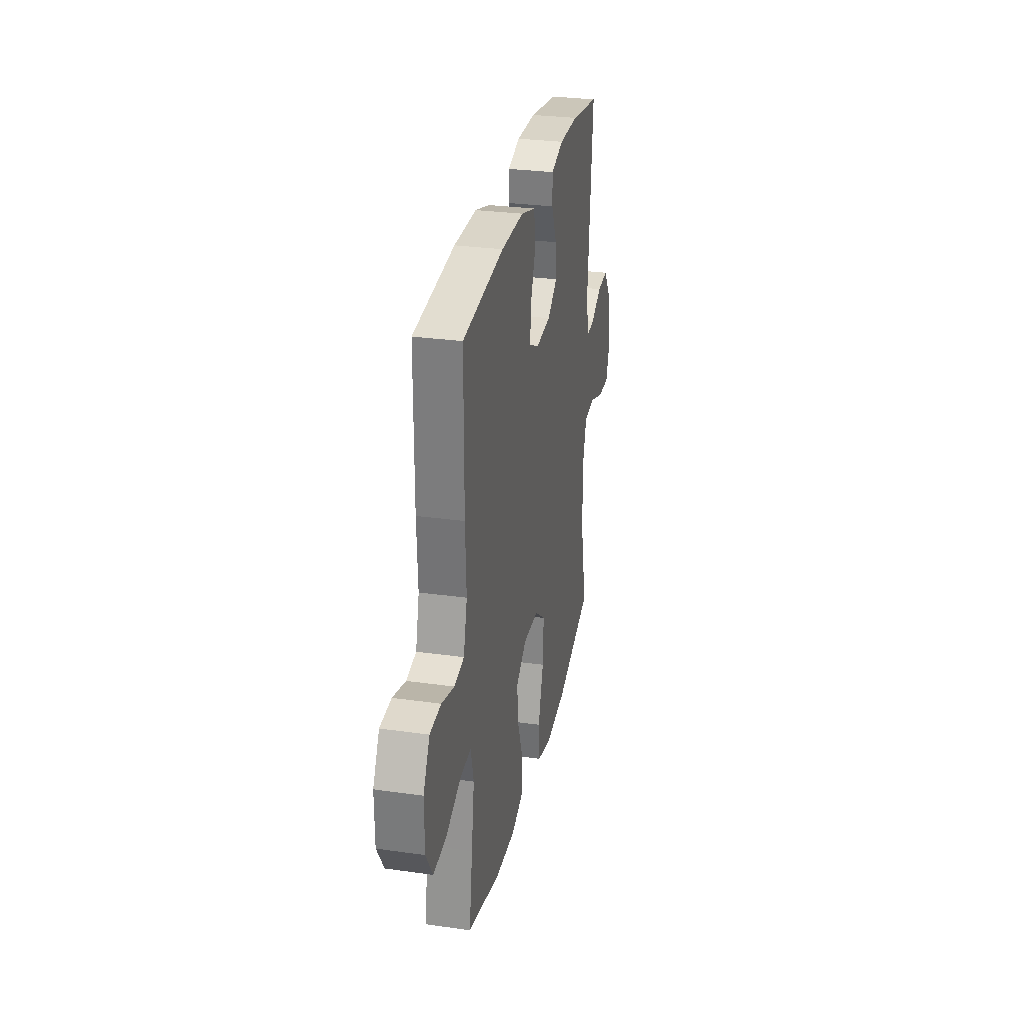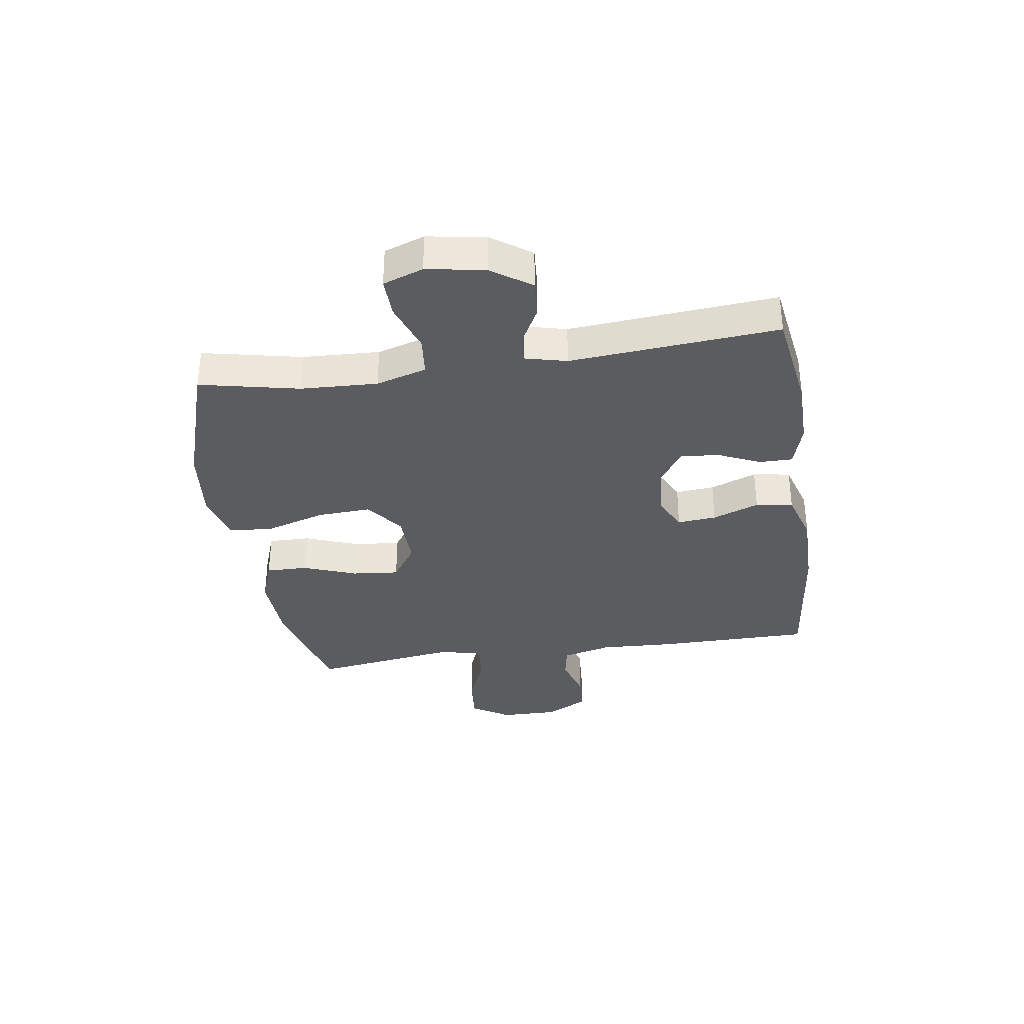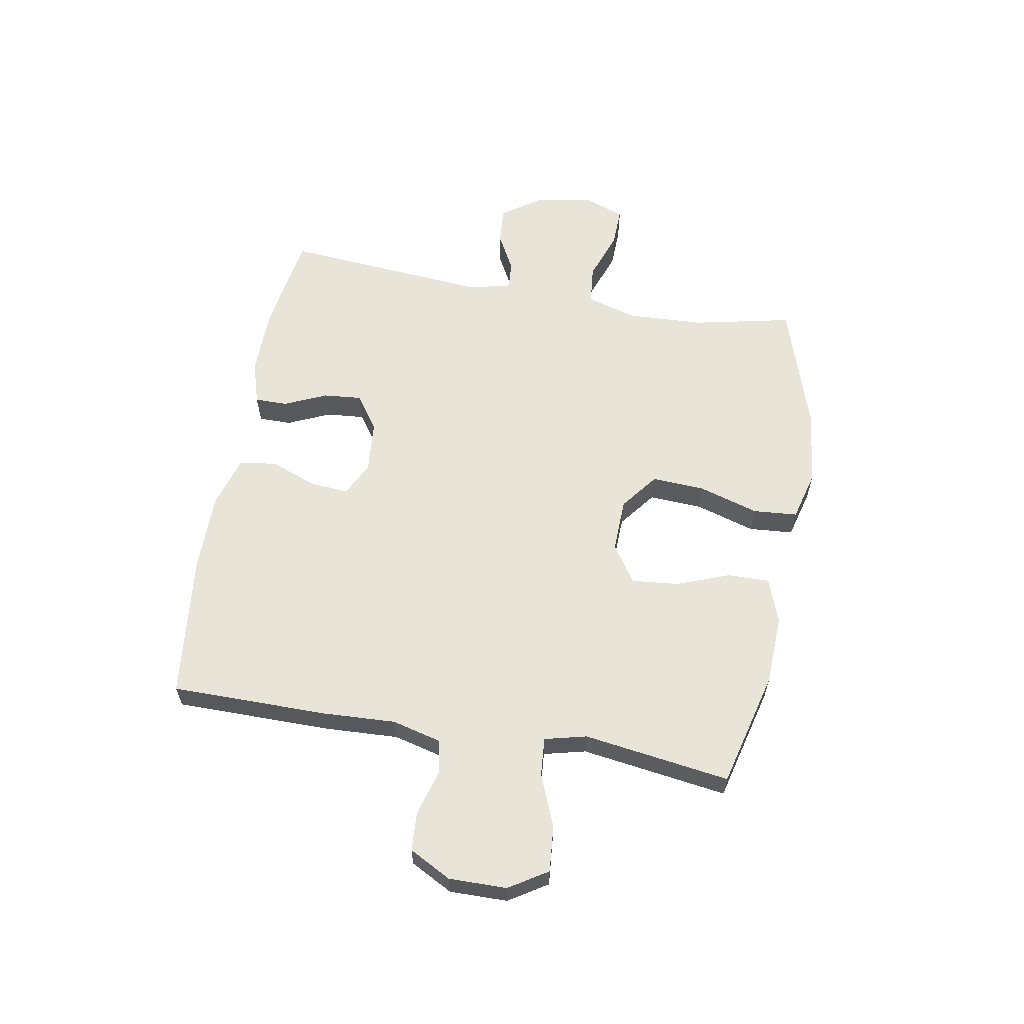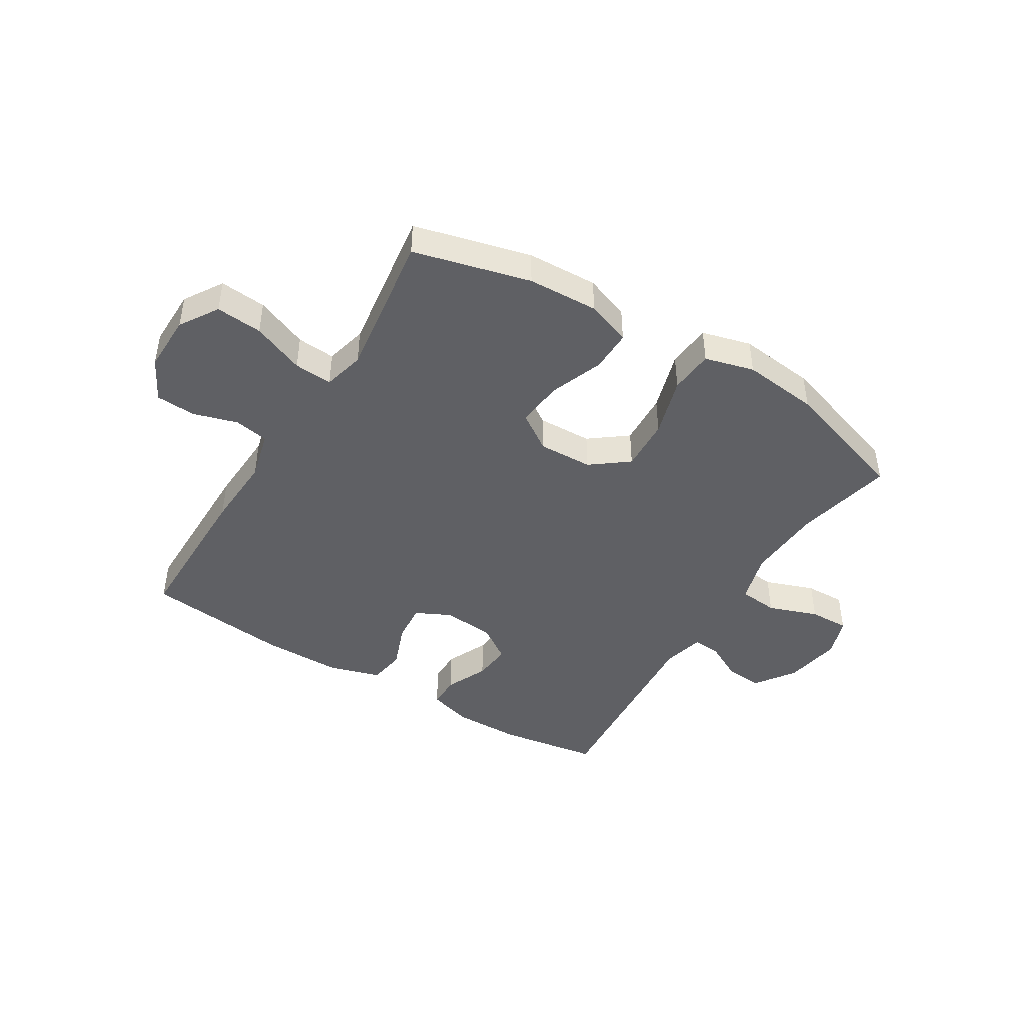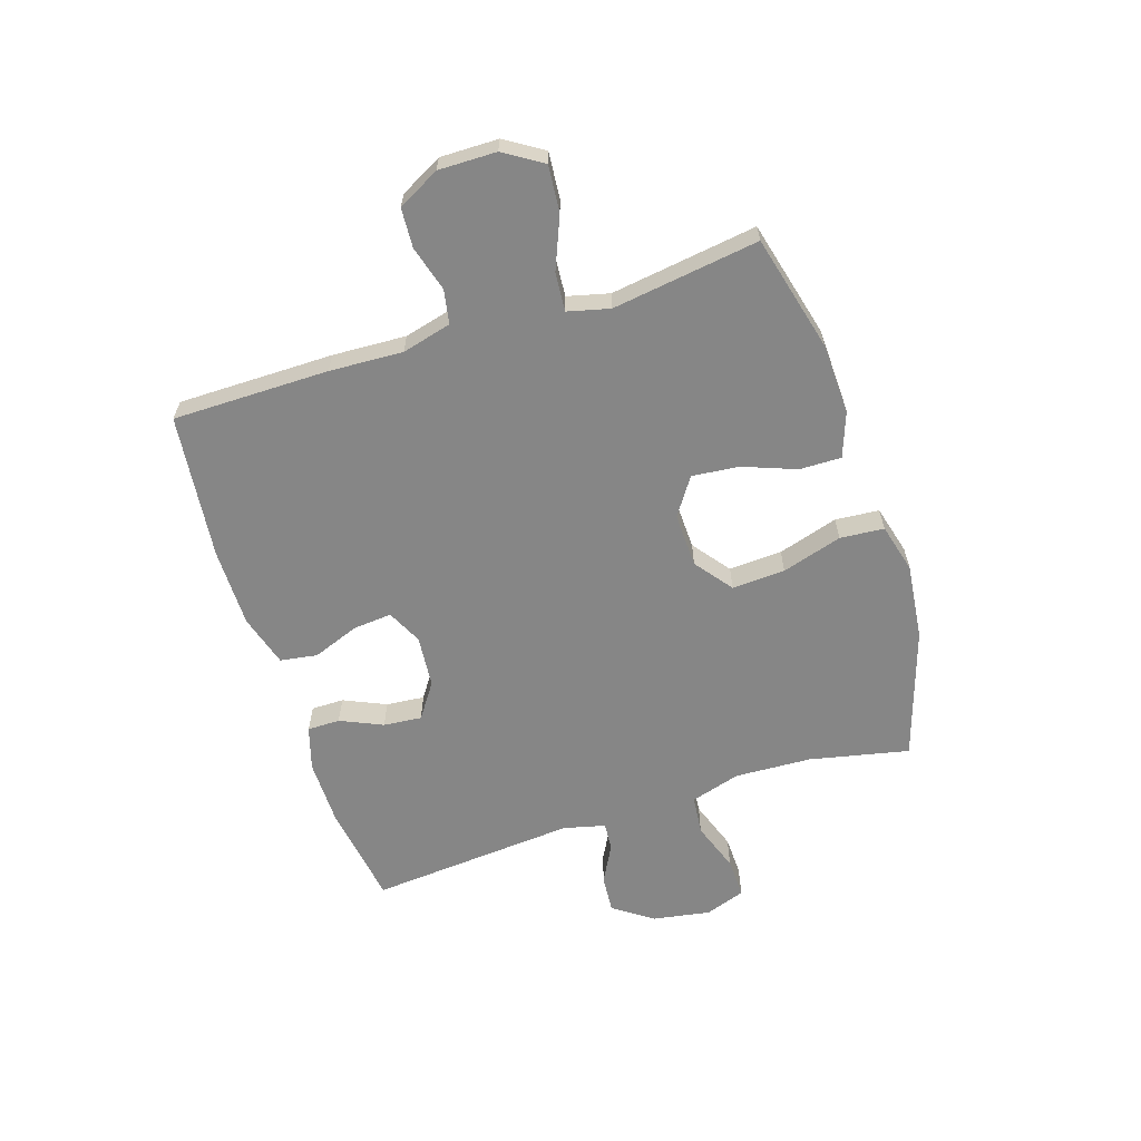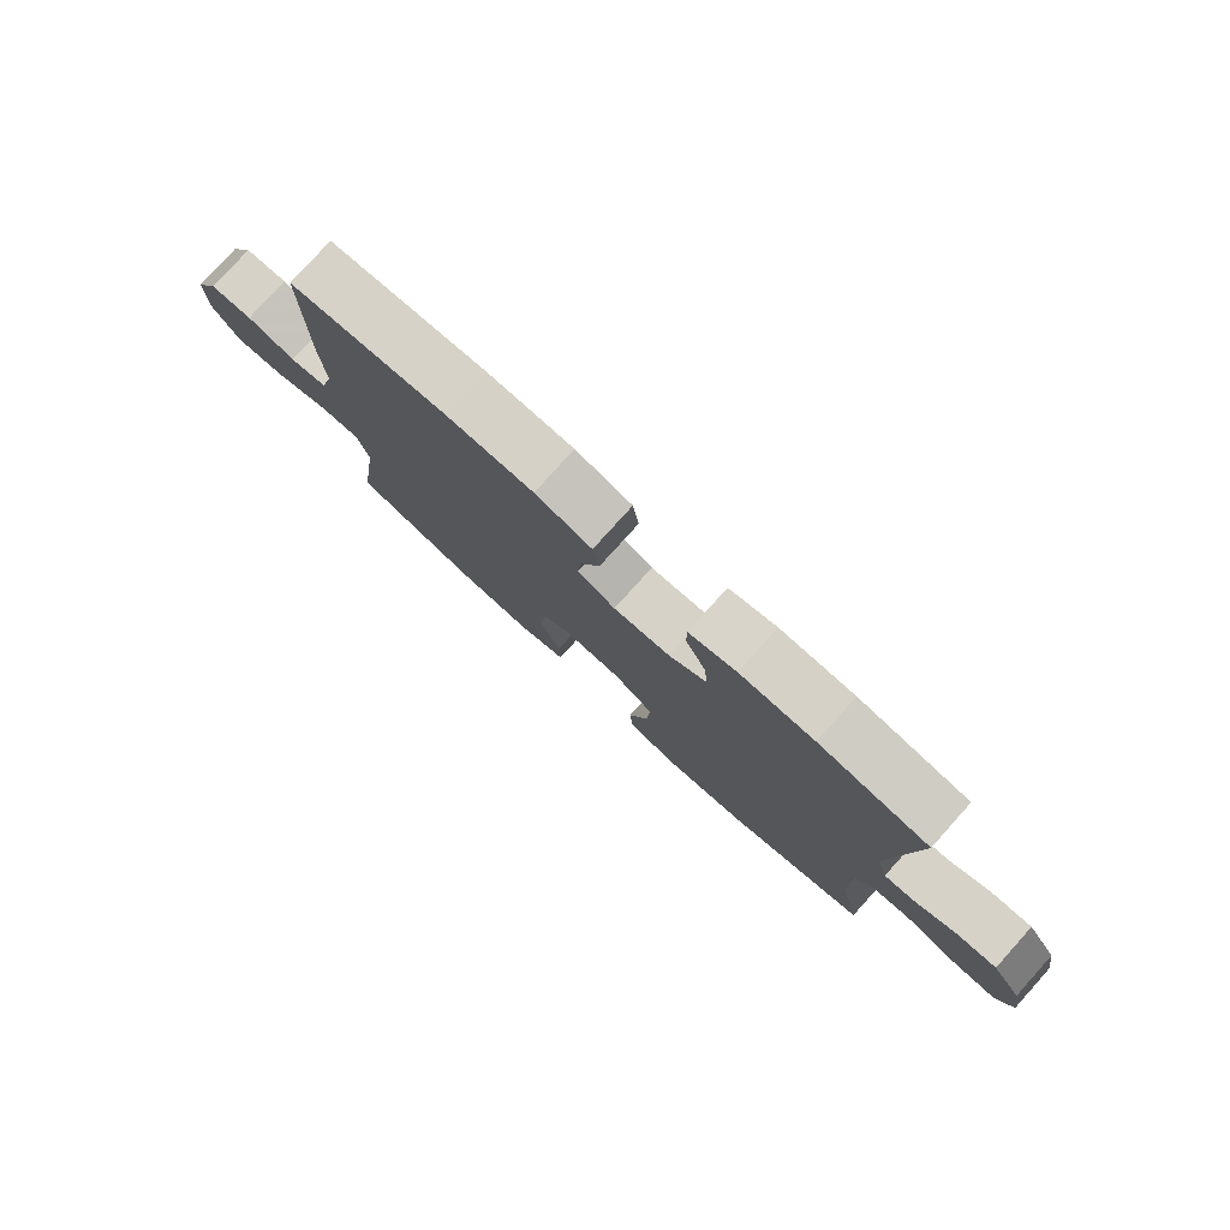
<metadata>
{"format":"obj","ext":"obj","renderer":"f3d","projection":"perspective","resolution":1024,"background":"white","views":[{"elev":29.3,"azim":101.8,"up":"+Z"},{"elev":-34.3,"azim":-81.5,"up":"+Y"},{"elev":60.5,"azim":100.0,"up":"+Y"},{"elev":-44.3,"azim":148.4,"up":"+Y"},{"elev":-62.2,"azim":107.8,"up":"+Y"},{"elev":79.2,"azim":-138.0,"up":"+Z"}]}
</metadata>
<code>
v -0.5 0.07 -0.5
v -0.463 0.07 -0.327
v -0.457 0.07 -0.193
v -0.483 0.07 -0.105
v -0.552 0.07 -0.098
v -0.639 0.07 -0.129
v -0.709 0.07 -0.131
v -0.734 0.07 -0.061
v -0.717 0.07 0.04
v -0.669 0.07 0.109
v -0.603 0.07 0.104
v -0.537 0.07 0.069
v -0.488 0.07 0.065
v -0.47 0.07 0.138
v -0.5 0.07 0.5
v -0.324 0.07 0.527
v -0.205 0.07 0.528
v -0.129 0.07 0.505
v -0.129 0.07 0.448
v -0.162 0.07 0.374
v -0.168 0.07 0.307
v -0.107 0.07 0.265
v -0.016 0.07 0.257
v 0.045 0.07 0.287
v 0.039 0.07 0.355
v 0.008 0.07 0.436
v 0.018 0.07 0.501
v 0.109 0.07 0.528
v 0.247 0.07 0.528
v 0.5 0.07 0.5
v 0.501 0.07 0.227
v 0.495 0.07 0.099
v 0.517 0.07 0.013
v 0.577 0.07 0.002
v 0.655 0.07 0.025
v 0.724 0.07 0.021
v 0.763 0.07 -0.052
v 0.762 0.07 -0.153
v 0.72 0.07 -0.22
v 0.639 0.07 -0.213
v 0.548 0.07 -0.176
v 0.481 0.07 -0.171
v 0.463 0.07 -0.244
v 0.48 0.07 -0.362
v 0.5 0.07 -0.5
v 0.297 0.07 -0.552
v 0.174 0.07 -0.557
v 0.096 0.07 -0.529
v 0.097 0.07 -0.456
v 0.132 0.07 -0.363
v 0.14 0.07 -0.281
v 0.075 0.07 -0.237
v -0.02 0.07 -0.24
v -0.085 0.07 -0.29
v -0.08 0.07 -0.383
v -0.048 0.07 -0.488
v -0.054 0.07 -0.565
v -0.14 0.07 -0.588
v -0.273 0.07 -0.573
v -0.5 0 -0.5
v -0.463 0 -0.327
v -0.457 0 -0.193
v -0.483 0 -0.105
v -0.552 0 -0.098
v -0.639 0 -0.129
v -0.709 0 -0.131
v -0.734 0 -0.061
v -0.717 0 0.04
v -0.669 0 0.109
v -0.603 0 0.104
v -0.537 0 0.069
v -0.488 0 0.065
v -0.47 0 0.138
v -0.5 0 0.5
v -0.324 0 0.527
v -0.205 0 0.528
v -0.129 0 0.505
v -0.129 0 0.448
v -0.162 0 0.374
v -0.168 0 0.307
v -0.107 0 0.265
v -0.016 0 0.257
v 0.045 0 0.287
v 0.039 0 0.355
v 0.008 0 0.436
v 0.018 0 0.501
v 0.109 0 0.528
v 0.247 0 0.528
v 0.5 0 0.5
v 0.501 0 0.227
v 0.495 0 0.099
v 0.517 0 0.013
v 0.577 0 0.002
v 0.655 0 0.025
v 0.724 0 0.021
v 0.763 0 -0.052
v 0.762 0 -0.153
v 0.72 0 -0.22
v 0.639 0 -0.213
v 0.548 0 -0.176
v 0.481 0 -0.171
v 0.463 0 -0.244
v 0.48 0 -0.362
v 0.5 0 -0.5
v 0.297 0 -0.552
v 0.174 0 -0.557
v 0.096 0 -0.529
v 0.097 0 -0.456
v 0.132 0 -0.363
v 0.14 0 -0.281
v 0.075 0 -0.237
v -0.02 0 -0.24
v -0.085 0 -0.29
v -0.08 0 -0.383
v -0.048 0 -0.488
v -0.054 0 -0.565
v -0.14 0 -0.588
v -0.273 0 -0.573
f 58 59 1 2
f 55 56 57 58
f 54 55 58 2
f 53 54 2 3
f 52 53 3 4
f 47 48 49 50
f 47 50 51
f 44 45 46 47
f 43 44 47 51
f 42 43 51 52
f 38 39 40 41
f 38 41 42
f 37 38 42
f 34 35 36 37
f 33 34 37 42
f 32 33 42 52
f 25 26 27 28
f 24 25 28 29
f 17 18 19 20
f 17 20 21
f 14 15 16 17
f 13 14 17 21
f 9 10 11 12
f 9 12 13
f 8 9 13
f 5 6 7 8
f 4 5 8 13
f 24 29 30 31
f 23 24 31 32
f 22 23 32 52
f 21 22 52
f 4 13 21 52
f 61 60 118 117
f 117 116 115 114
f 61 117 114 113
f 62 61 113 112
f 63 62 112 111
f 109 108 107 106
f 110 109 106
f 106 105 104 103
f 110 106 103 102
f 111 110 102 101
f 100 99 98 97
f 101 100 97
f 101 97 96
f 96 95 94 93
f 101 96 93 92
f 111 101 92 91
f 87 86 85 84
f 88 87 84 83
f 79 78 77 76
f 80 79 76
f 76 75 74 73
f 80 76 73 72
f 71 70 69 68
f 72 71 68
f 72 68 67
f 67 66 65 64
f 72 67 64 63
f 90 89 88 83
f 91 90 83 82
f 111 91 82 81
f 111 81 80
f 111 80 72 63
f 1 60 61 2
f 2 61 62 3
f 3 62 63 4
f 4 63 64 5
f 5 64 65 6
f 6 65 66 7
f 7 66 67 8
f 8 67 68 9
f 9 68 69 10
f 10 69 70 11
f 11 70 71 12
f 12 71 72 13
f 13 72 73 14
f 14 73 74 15
f 15 74 75 16
f 16 75 76 17
f 17 76 77 18
f 18 77 78 19
f 19 78 79 20
f 20 79 80 21
f 21 80 81 22
f 22 81 82 23
f 23 82 83 24
f 24 83 84 25
f 25 84 85 26
f 26 85 86 27
f 27 86 87 28
f 28 87 88 29
f 29 88 89 30
f 30 89 90 31
f 31 90 91 32
f 32 91 92 33
f 33 92 93 34
f 34 93 94 35
f 35 94 95 36
f 36 95 96 37
f 37 96 97 38
f 38 97 98 39
f 39 98 99 40
f 40 99 100 41
f 41 100 101 42
f 42 101 102 43
f 43 102 103 44
f 44 103 104 45
f 45 104 105 46
f 46 105 106 47
f 47 106 107 48
f 48 107 108 49
f 49 108 109 50
f 50 109 110 51
f 51 110 111 52
f 52 111 112 53
f 53 112 113 54
f 54 113 114 55
f 55 114 115 56
f 56 115 116 57
f 57 116 117 58
f 58 117 118 59
f 59 118 60 1

</code>
